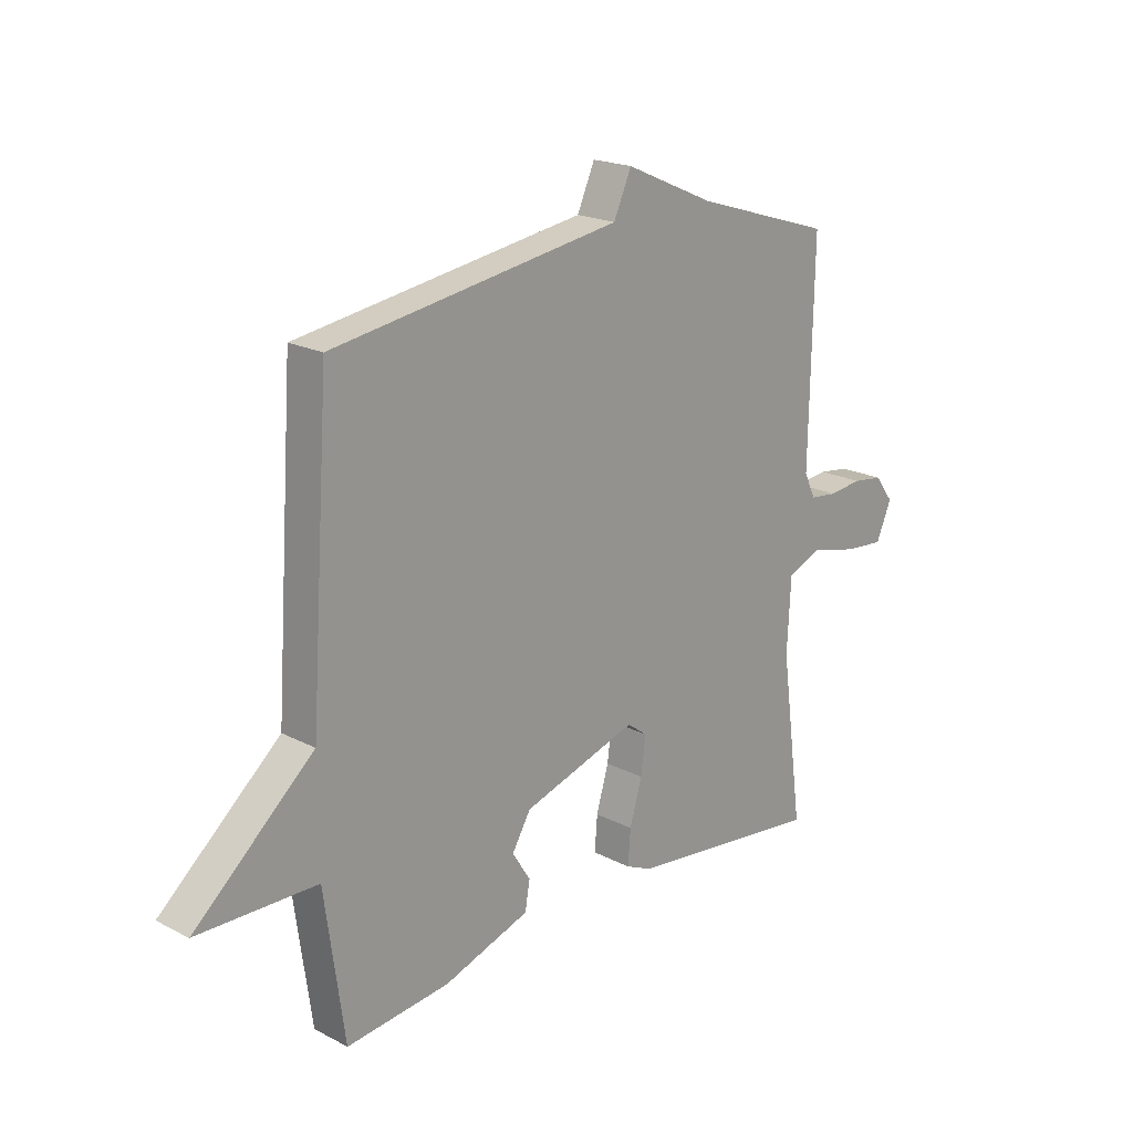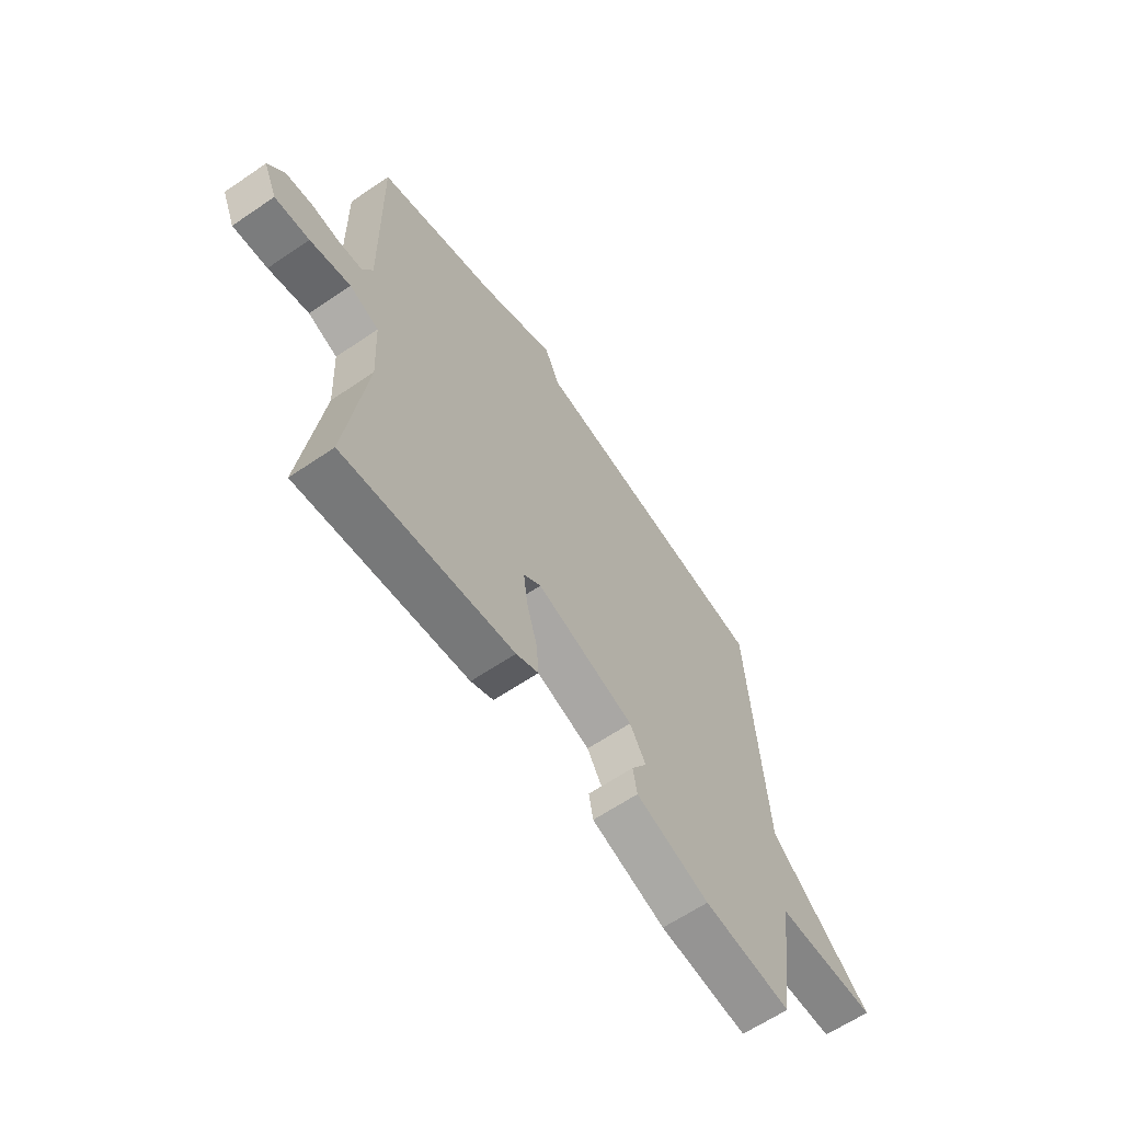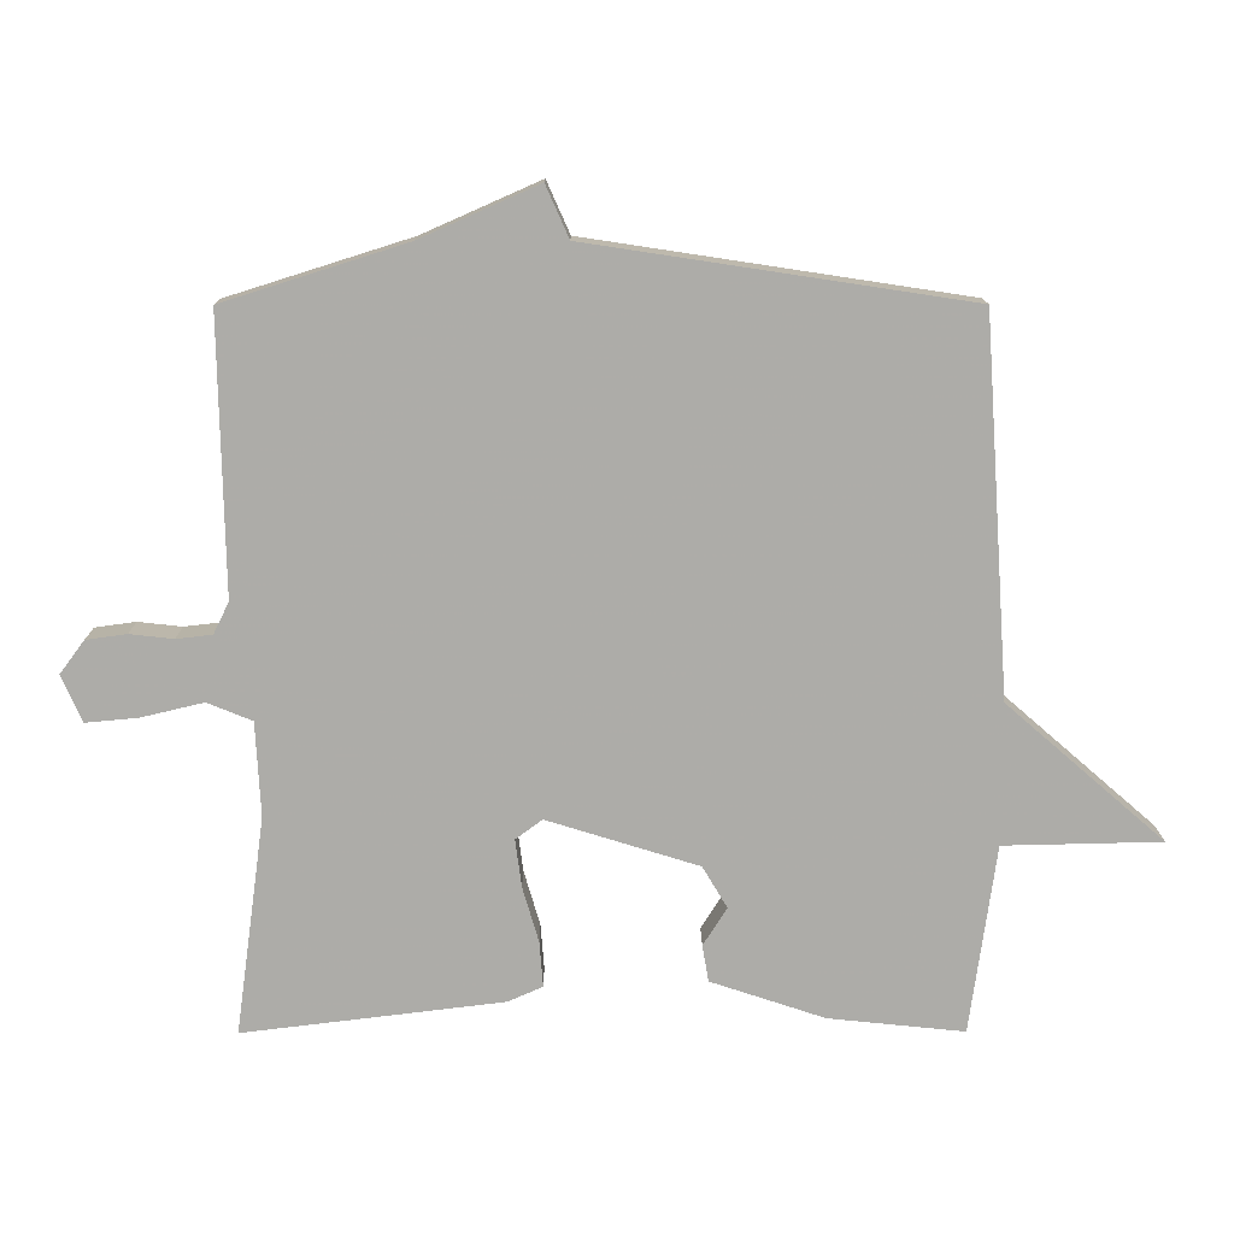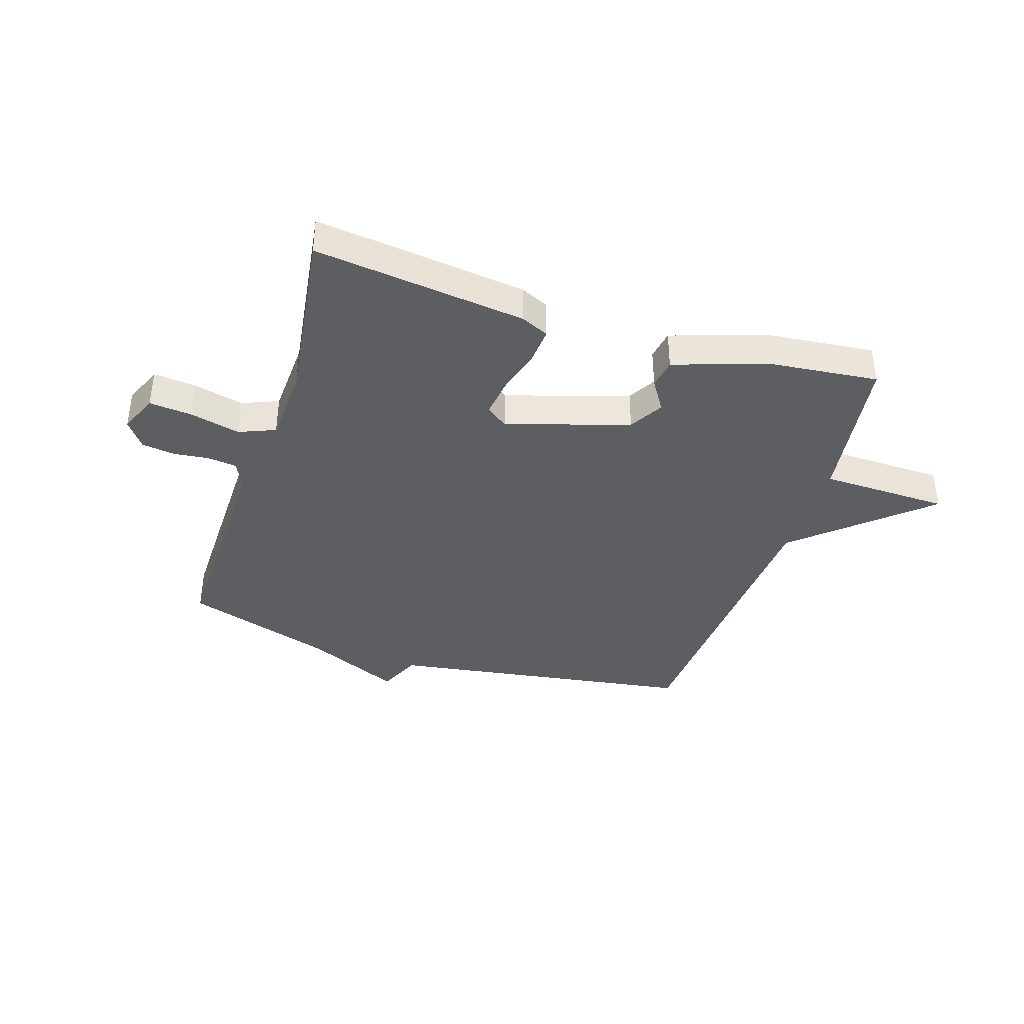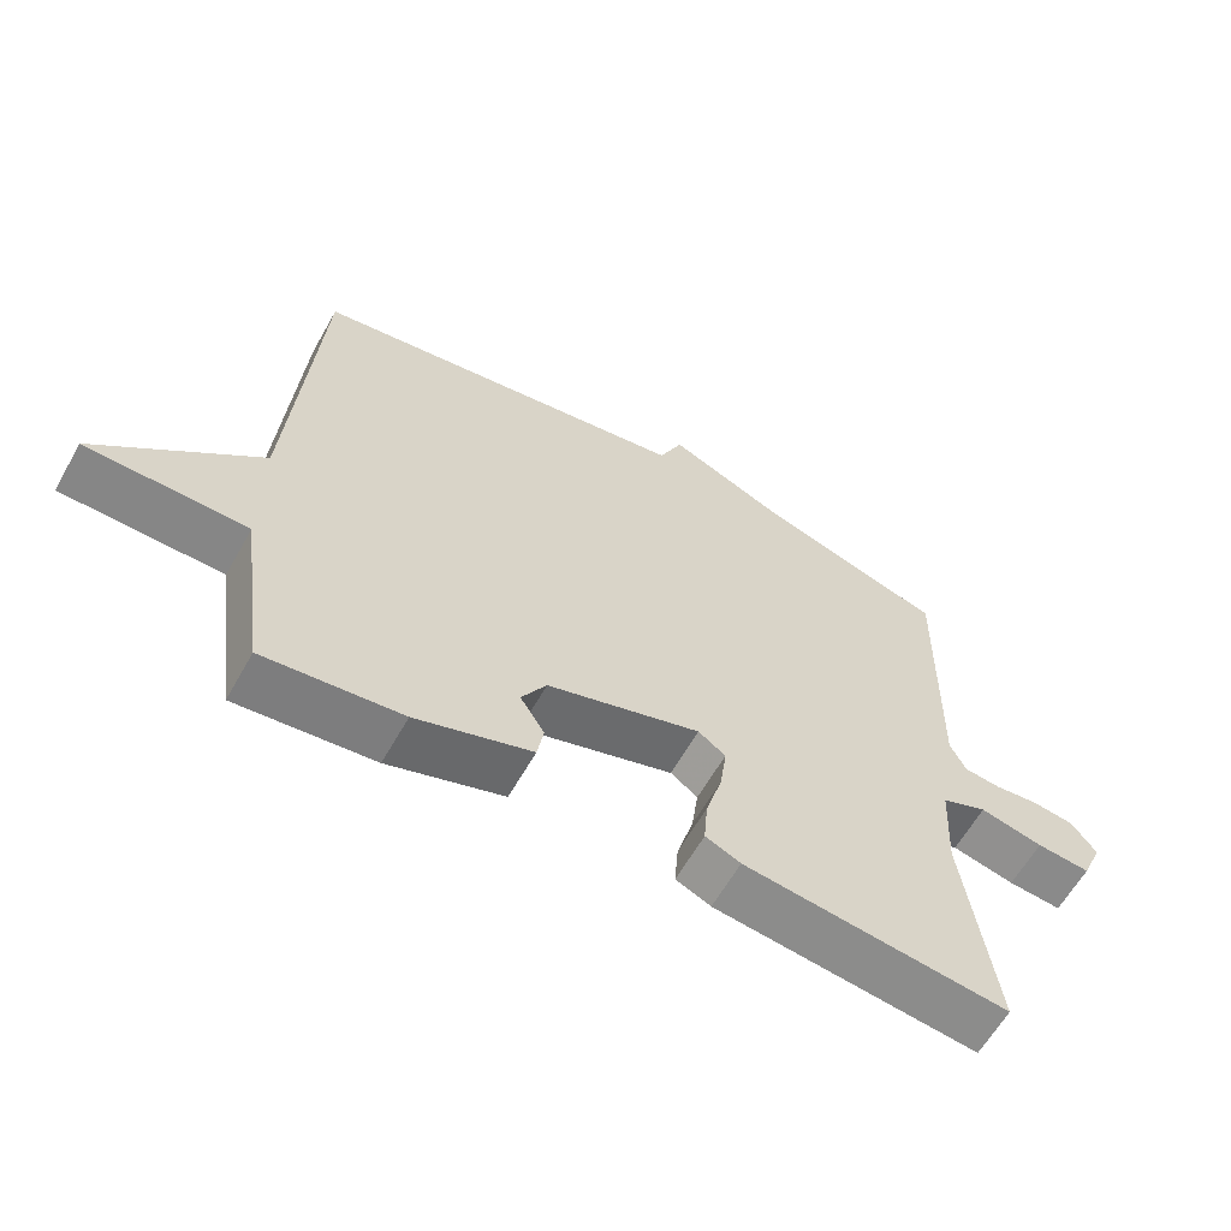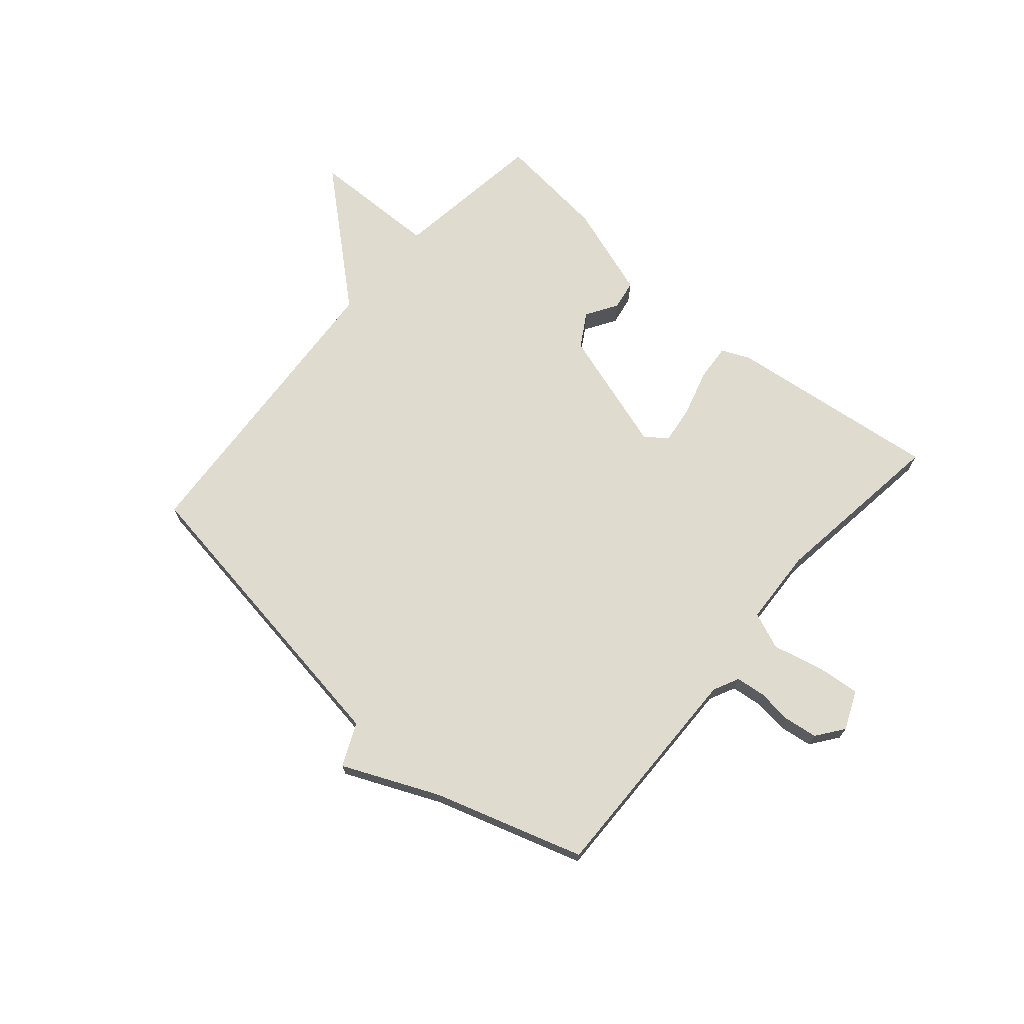
<metadata>
{"format":"obj","ext":"obj","renderer":"f3d","projection":"perspective","resolution":1024,"background":"white","views":[{"elev":20.0,"azim":-46.4,"up":"+Z"},{"elev":-62.8,"azim":124.6,"up":"+Z"},{"elev":13.3,"azim":179.7,"up":"+Z"},{"elev":-39.3,"azim":162.4,"up":"+Y"},{"elev":-61.6,"azim":-29.4,"up":"+Z"},{"elev":70.5,"azim":40.7,"up":"+Y"}]}
</metadata>
<code>
v 0.5 0.07 0.5
v 0.493 0.07 0.108
v 0.515 0.07 0.063
v 0.566 0.07 0.057
v 0.628 0.07 0.064
v 0.686 0.07 0.056
v 0.721 0.07 0.009
v 0.692 0.07 -0.058
v 0.617 0.07 -0.051
v 0.529 0.07 -0.03
v 0.465 0.07 -0.056
v 0.458 0.07 -0.19
v 0.5 0.07 -0.5
v 0.13 0.07 -0.455
v 0.081 0.07 -0.433
v 0.086 0.07 -0.369
v 0.109 0.07 -0.29
v 0.118 0.07 -0.222
v 0.08 0.07 -0.194
v -0.135 0.07 -0.261
v -0.17 0.07 -0.32
v -0.136 0.07 -0.374
v -0.145 0.07 -0.426
v -0.307 0.07 -0.48
v -0.5 0.07 -0.5
v -0.537 0.07 -0.232
v -0.761 0.07 -0.227
v -0.537 0.07 -0.032
v -0.5 0.07 0.5
v 0.04 0.07 0.582
v 0.073 0.07 0.656
v 0.24 0.07 0.582
v 0.5 0 0.5
v 0.493 0 0.108
v 0.515 0 0.063
v 0.566 0 0.057
v 0.628 0 0.064
v 0.686 0 0.056
v 0.721 0 0.009
v 0.692 0 -0.058
v 0.617 0 -0.051
v 0.529 0 -0.03
v 0.465 0 -0.056
v 0.458 0 -0.19
v 0.5 0 -0.5
v 0.13 0 -0.455
v 0.081 0 -0.433
v 0.086 0 -0.369
v 0.109 0 -0.29
v 0.118 0 -0.222
v 0.08 0 -0.194
v -0.135 0 -0.261
v -0.17 0 -0.32
v -0.136 0 -0.374
v -0.145 0 -0.426
v -0.307 0 -0.48
v -0.5 0 -0.5
v -0.537 0 -0.232
v -0.761 0 -0.227
v -0.537 0 -0.032
v -0.5 0 0.5
v 0.04 0 0.582
v 0.073 0 0.656
v 0.24 0 0.582
f 30 31 32
f 32 1 2
f 30 32 2
f 29 30 2
f 28 29 2
f 28 2 3
f 27 28 3
f 26 27 3
f 24 25 26
f 23 24 26
f 22 23 26
f 21 22 26
f 20 21 26
f 26 3 4
f 20 26 4
f 19 20 4
f 4 5 6
f 19 4 6
f 18 19 6
f 15 16 17
f 14 15 17
f 13 14 17
f 12 13 17
f 11 12 17 18
f 8 9 10
f 7 8 10
f 6 7 10
f 6 10 11
f 6 11 18
f 64 63 62
f 34 33 64
f 34 64 62
f 34 62 61
f 34 61 60
f 35 34 60
f 35 60 59
f 35 59 58
f 58 57 56
f 58 56 55
f 58 55 54
f 58 54 53
f 58 53 52
f 36 35 58
f 36 58 52
f 36 52 51
f 38 37 36
f 38 36 51
f 38 51 50
f 49 48 47
f 49 47 46
f 49 46 45
f 49 45 44
f 50 49 44 43
f 42 41 40
f 42 40 39
f 42 39 38
f 43 42 38
f 50 43 38
f 1 33 34 2
f 2 34 35 3
f 3 35 36 4
f 4 36 37 5
f 5 37 38 6
f 6 38 39 7
f 7 39 40 8
f 8 40 41 9
f 9 41 42 10
f 10 42 43 11
f 11 43 44 12
f 12 44 45 13
f 13 45 46 14
f 14 46 47 15
f 15 47 48 16
f 16 48 49 17
f 17 49 50 18
f 18 50 51 19
f 19 51 52 20
f 20 52 53 21
f 21 53 54 22
f 22 54 55 23
f 23 55 56 24
f 24 56 57 25
f 25 57 58 26
f 26 58 59 27
f 27 59 60 28
f 28 60 61 29
f 29 61 62 30
f 30 62 63 31
f 31 63 64 32
f 32 64 33 1

</code>
